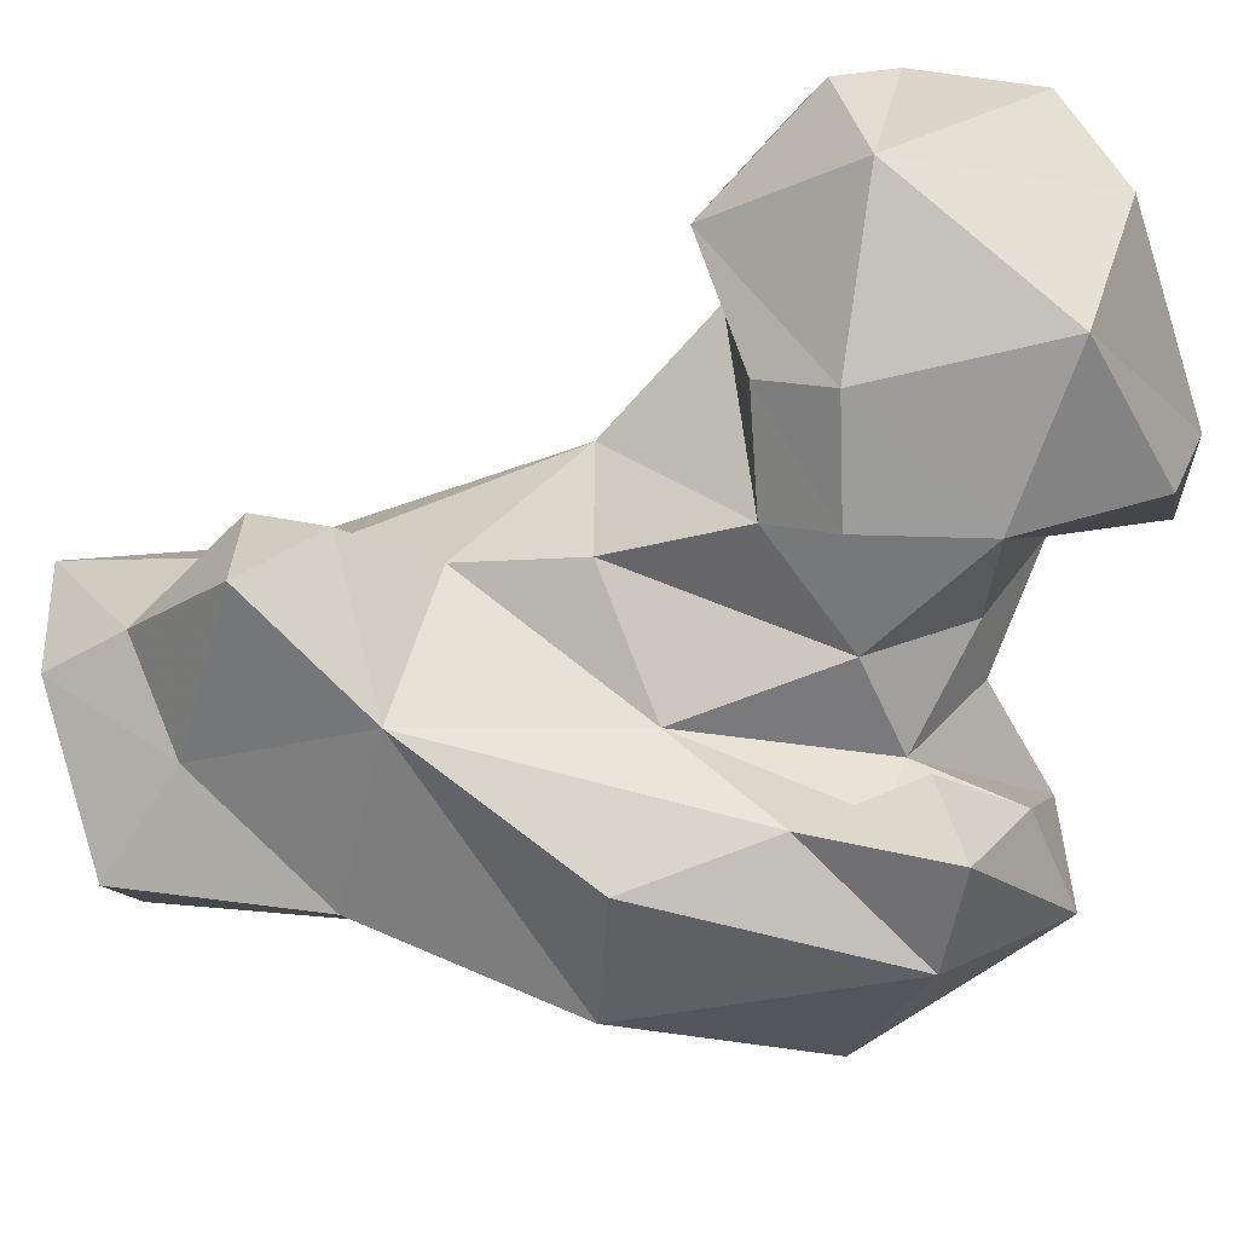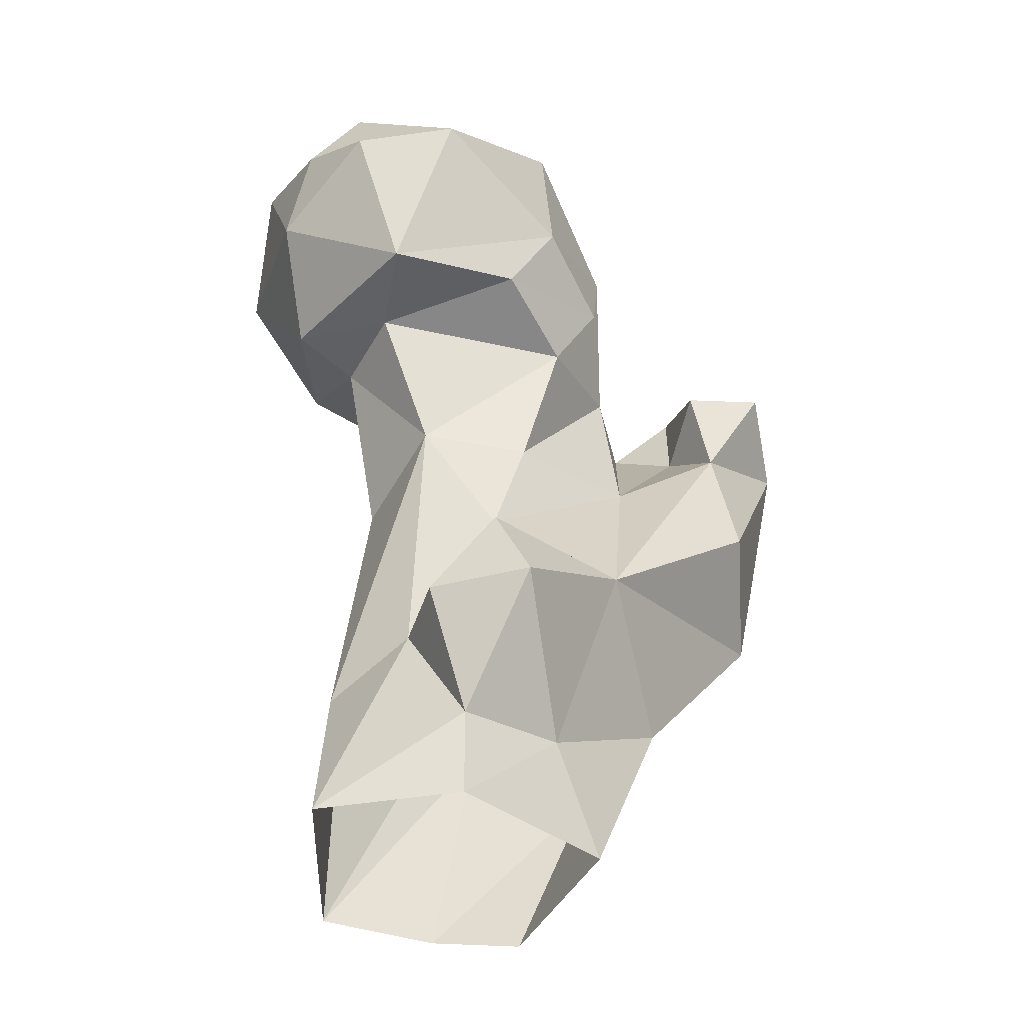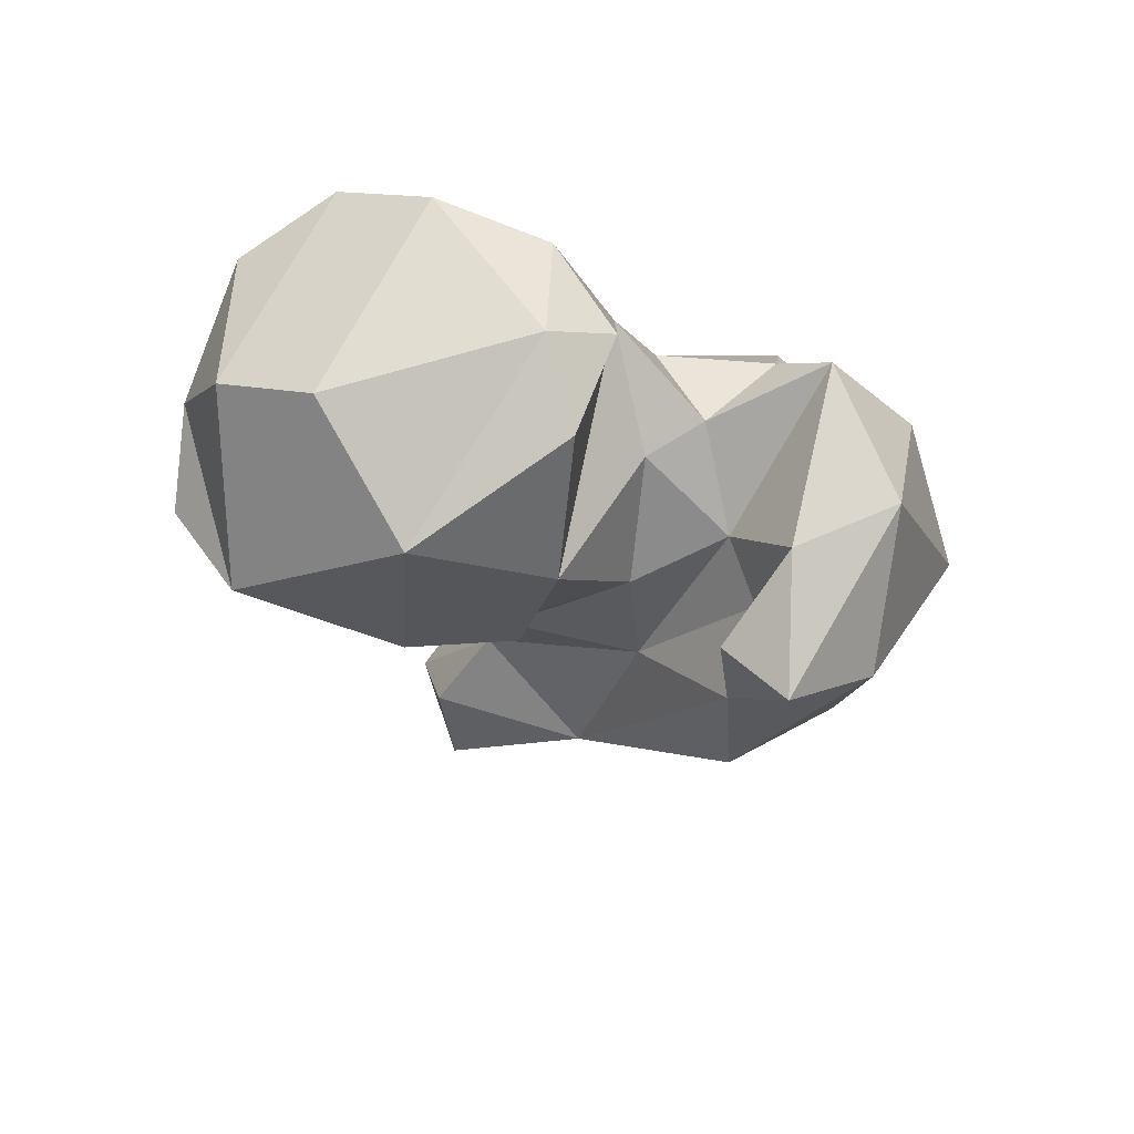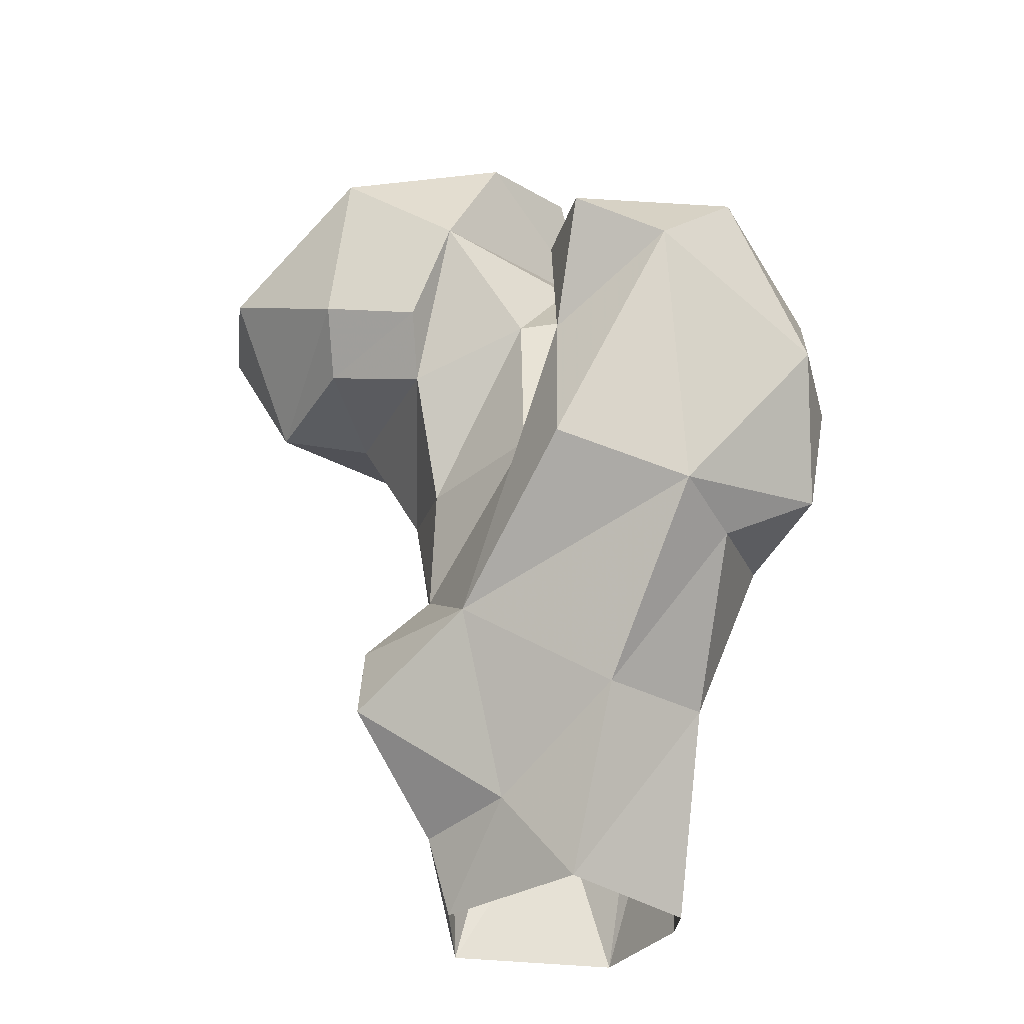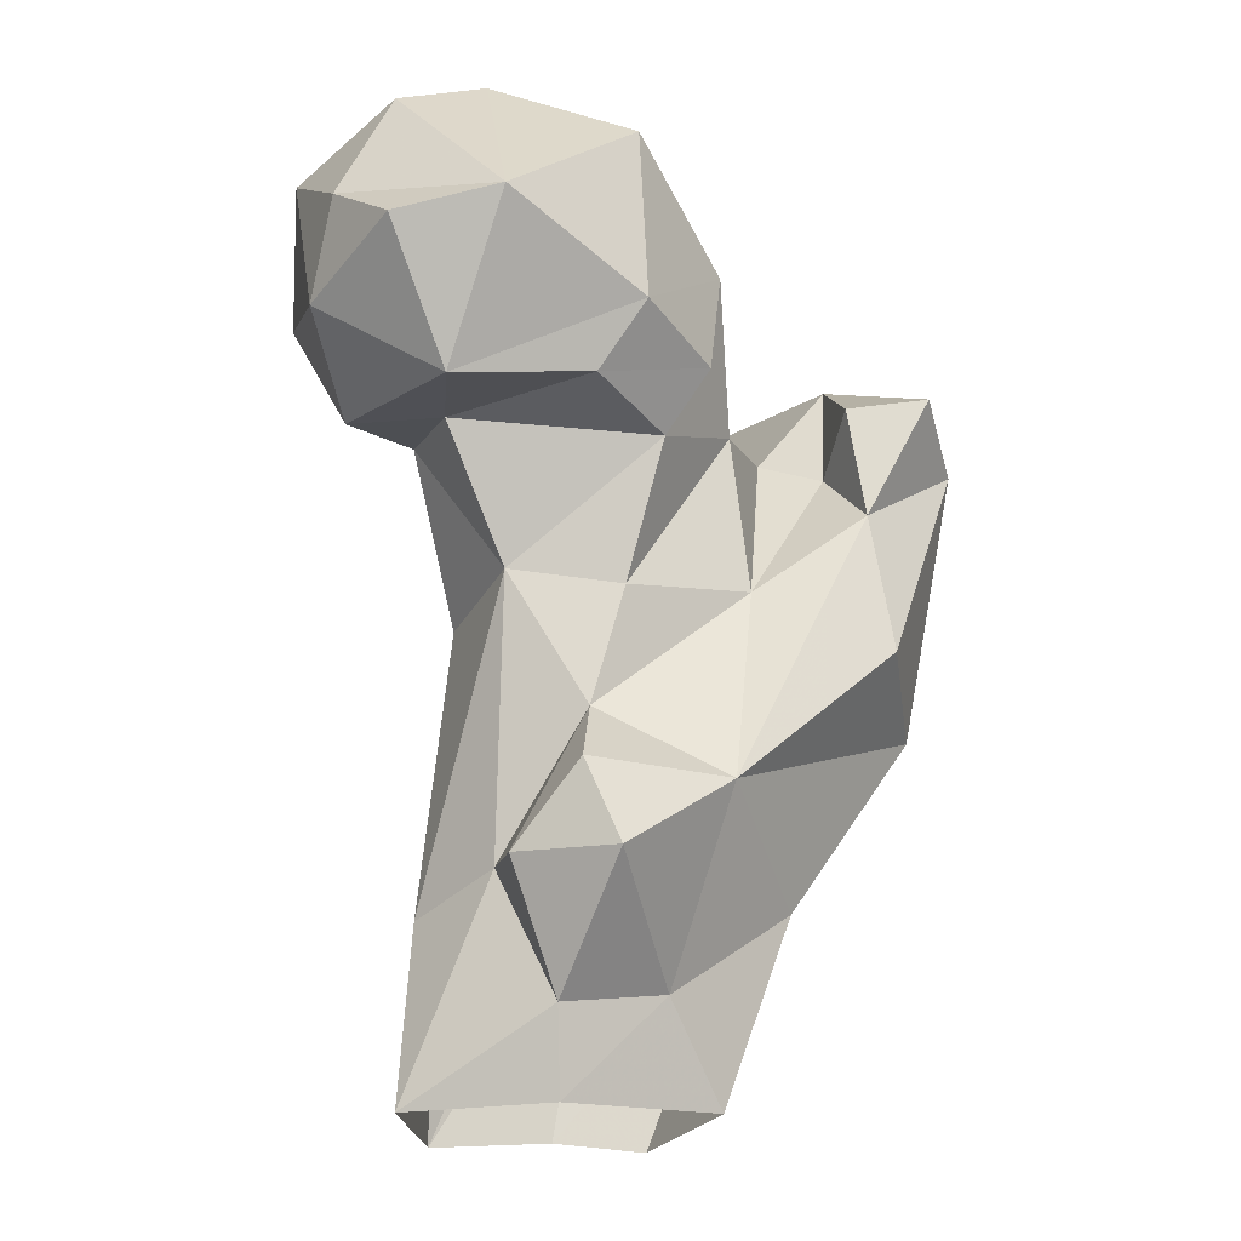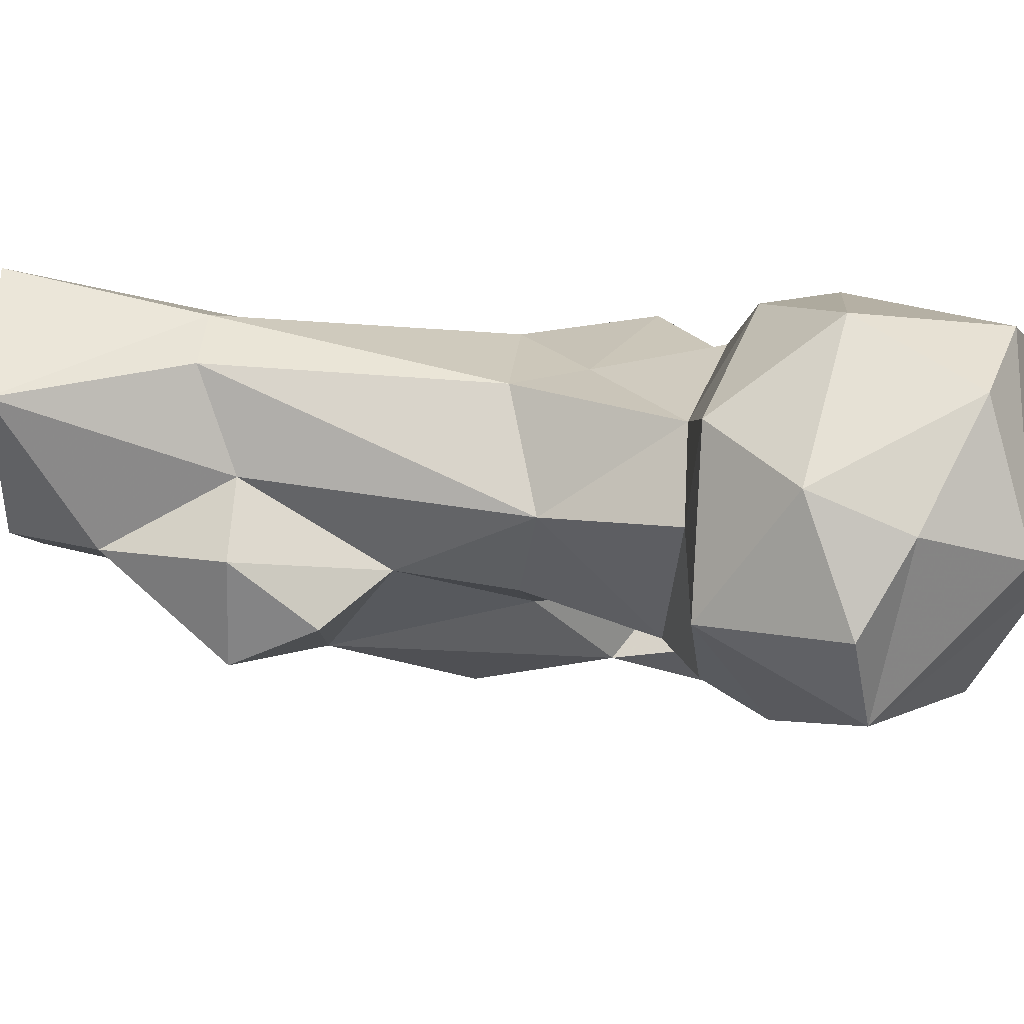
<metadata>
{"format":"obj","ext":"obj","renderer":"f3d","projection":"perspective","resolution":1024,"background":"white","views":[{"elev":-59.4,"azim":-72.9,"up":"+Y"},{"elev":-46.8,"azim":-73.1,"up":"+Z"},{"elev":68.4,"azim":-19.7,"up":"+Z"},{"elev":-27.3,"azim":9.5,"up":"+Z"},{"elev":-19.5,"azim":-67.6,"up":"+Z"},{"elev":29.2,"azim":-91.7,"up":"+Y"}]}
</metadata>
<code>
v 286.9 155.7 1.572
v 297.9 168.7 -0.1823
v 270.3 166.6 0.9265
v 296.1 178.8 1.149
v 267.9 183.4 0.559
v 286.7 189.1 -0.01377
v 280.6 186.2 21.89
v 267.8 165.8 10.31
v 301.7 161.2 22.77
v 278.1 158.2 12.32
v 273 184.4 21.04
v 268.9 173.5 24.79
v 298.5 174.8 30.35
v 292.5 150 22.93
v 260.7 156 23.55
v 260.9 168.2 23.97
v 274.8 149.4 33.13
v 306.7 149.4 40.57
v 296.5 173 46.27
v 260.5 160.2 32.89
v 308.8 166.7 43.12
v 303.2 139.8 43.52
v 268.1 162.7 40.45
v 274 181.1 52.63
v 288.3 136.2 49.14
v 291.2 178.5 54.46
v 264.5 170.8 55.17
v 282.2 150.2 55.66
v 280.2 179.6 61.27
v 316.9 154.6 46.29
v 269.4 159.3 53.57
v 288.1 138.9 64.89
v 318.8 156.9 59.68
v 314.8 166.3 58.56
v 307.1 173.1 70.71
v 302 133.4 73.55
v 317.8 145.9 62.19
v 264.3 181.5 70.11
v 281.5 152.1 73.44
v 267.6 154.2 68.54
v 293.5 145.5 71.95
v 293.2 153 74.71
v 316.9 158.9 74.01
v 256.4 174 69.35
v 291.5 132.4 78.85
v 312.5 158.2 73.74
v 246.3 169 69.26
v 292.4 174 78.94
v 284 180.5 76.07
v 255.8 156.8 71.29
v 256.7 185.7 70.69
v 287.2 140.7 77.37
v 309.1 146.6 85.39
v 268 149.1 75.46
v 304.1 168.2 80.06
v 256.1 151.3 78.64
v 286.3 161 83.91
v 245.4 184.1 79.02
v 273.2 190.2 77.77
v 238.1 171.7 83.66
v 308.3 163.9 85.57
v 260.8 194.8 84.66
v 281.6 187.5 87.32
v 296.9 146.2 84.13
v 241.2 160.4 86.04
v 293.9 163.3 82.7
v 272.5 149.6 87.96
v 242.5 180.4 89.54
v 287.3 173.8 90.9
v 258.1 153.1 98.98
v 252.3 190.3 97.18
v 277.2 157.8 102.6
v 246.1 175.5 101.4
v 263.8 191.7 101.8
v 282 177.5 104.3
v 254.5 169.1 105.8
v 284.9 166.9 102.2
v 272.1 185.5 106
v 277.7 167.6 106.3
f 75 78 79
f 76 79 78
f 73 78 74
f 70 79 76
f 72 77 79
f 69 75 77
f 63 78 75
f 65 76 73
f 69 77 72
f 62 74 63
f 68 73 71
f 63 75 69
f 67 69 72
f 56 67 70
f 58 68 71
f 58 71 62
f 56 70 65
f 48 49 69
f 48 69 66
f 43 61 53
f 65 73 68
f 54 67 56
f 45 53 64
f 57 66 69
f 48 66 55
f 42 64 61
f 46 55 61
f 42 66 57
f 73 76 78
f 39 67 40
f 40 67 54
f 63 74 78
f 41 52 64
f 45 64 52
f 51 62 59
f 75 79 77
f 47 60 58
f 47 56 65
f 44 47 51
f 49 59 63
f 47 65 60
f 36 53 45
f 29 49 48
f 67 72 70
f 47 50 56
f 53 61 64
f 32 45 52
f 44 50 47
f 39 57 67
f 3 8 5
f 19 26 35
f 7 26 19
f 37 43 53
f 22 37 36
f 29 38 49
f 26 29 35
f 57 69 67
f 40 50 44
f 58 60 68
f 35 55 46
f 27 44 38
f 34 46 43
f 27 40 44
f 42 61 66
f 31 39 40
f 41 64 42
f 33 34 43
f 17 32 28
f 33 43 37
f 62 71 74
f 32 52 41
f 28 41 42
f 27 31 40
f 70 72 79
f 24 38 29
f 28 42 39
f 35 48 55
f 30 33 37
f 28 39 31
f 21 35 34
f 22 30 37
f 18 21 30
f 22 36 25
f 38 44 51
f 24 27 38
f 10 14 17
f 21 34 30
f 18 30 22
f 13 19 21
f 47 58 51
f 49 63 69
f 4 13 9
f 23 31 27
f 50 54 56
f 15 20 16
f 59 62 63
f 30 34 33
f 17 25 32
f 38 59 49
f 38 51 59
f 34 35 46
f 60 65 68
f 23 28 31
f 5 11 7
f 24 29 26
f 17 28 23
f 7 11 24
f 39 42 57
f 9 21 18
f 17 22 25
f 2 4 9
f 28 32 41
f 7 24 26
f 11 12 27
f 14 18 22
f 71 73 74
f 36 37 53
f 1 2 9
f 65 70 76
f 17 23 20
f 43 46 61
f 15 17 20
f 14 22 17
f 6 7 19
f 12 16 23
f 8 15 16
f 11 27 24
f 32 36 45
f 16 20 23
f 6 19 13
f 29 48 35
f 5 8 12
f 51 58 62
f 12 23 27
f 9 13 21
f 9 18 14
f 19 35 21
f 40 54 50
f 8 10 15
f 5 12 11
f 1 10 3
f 4 6 13
f 1 9 14
f 3 10 8
f 8 16 12
f 10 17 15
f 55 66 61
f 25 36 32
f 1 14 10
f 5 7 6

</code>
